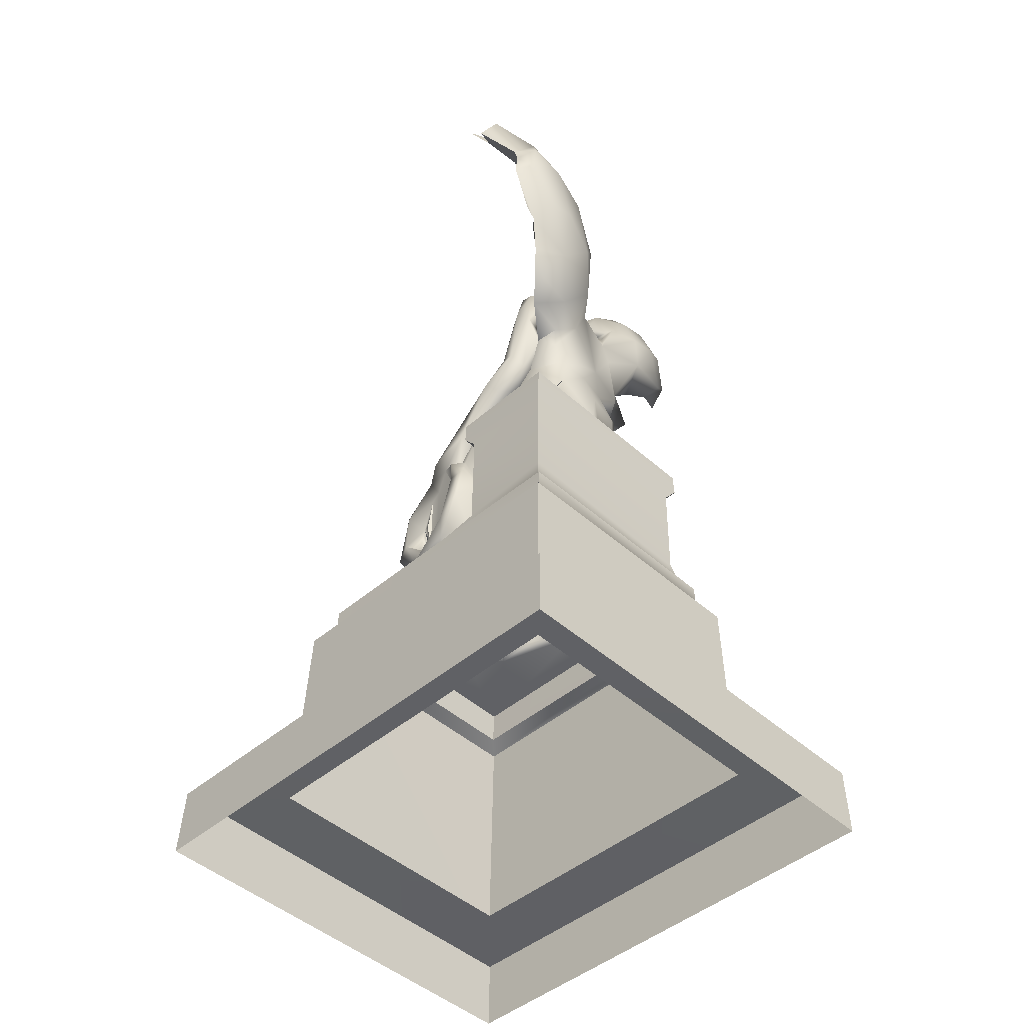
<metadata>
{"format":"obj","ext":"obj","renderer":"f3d","projection":"perspective","resolution":1024,"background":"white","views":[{"elev":-46.4,"azim":134.4,"up":"+Y"}]}
</metadata>
<code>
g default
v 0.2396 1.347 -0.312
v 0.2568 1.372 -0.3106
v 0.1073 1.129 -0.09639
v -0.1069 1.108 -0.04007
v 0.1121 0.756 0.2043
v 0.06742 0.8234 0.1697
v 0.1851 1.232 -0.2798
v 0.1207 0.6735 0.08219
v -0.06878 1.102 0.03005
v 0.1165 0.8597 0.1774
v 0.1078 0.994 -0.02336
v 0.04972 0.9916 0.04117
v 0.0747 0.7588 0.1361
v 0.1564 1.284 -0.3239
v 0.1267 1.045 -0.09856
v 0.07196 0.8822 0.1973
v 0.1256 0.9585 0.09233
v 0.03293 1.03 0.07982
v 0.07895 1.118 -0.1456
v 0.03572 1.04 0.05592
v 0.3056 1.451 -0.3234
v 0.1145 0.9025 -0.0469
v 0.1074 0.8112 0.1273
v 0.2796 1.465 -0.3521
v 0.06897 0.761 0.1666
v -0.04196 0.8939 -0.2331
v 0.1035 1.002 -0.102
v -0.09738 0.6028 0.09532
v 0.2113 0.5195 0.2701
v 0.002939 1.284 -0.24
v 0.1364 0.5809 -0.03577
v 0.2125 0.5804 -0.0424
v 0.07298 1.284 -0.1172
v 0.06437 1.029 -0.2275
v 0.07531 0.8961 -0.2151
v 0.04422 1.363 -0.1822
v -0.2606 0.5066 0.296
v 0.0833 1.306 -0.2043
v -0.02475 0.9845 0.1233
v -0.2614 0.1087 -0.3285
v -0.2658 0.1158 0.3096
v 0.1714 1.346 -0.3013
v 0.02435 0.7883 0.1465
v 0.06846 1.48 -0.2926
v -0.07165 1.048 -0.04635
v 0.211 0.5838 0.2678
v 0.03548 1.118 -0.0887
v 0.1284 0.6032 0.1419
v -0.2047 0.6019 -0.2737
v 0.09017 1.544 -0.2071
v -0.2075 0.8477 -0.283
v 0.1132 0.9172 0.02826
v 0.01406 0.5834 0.2603
v 0.1291 1.131 -0.1361
v 0.1849 0.6319 -0.08342
v 0.2134 0.5769 -0.2922
v 0.2531 0.1192 0.3124
v -0.2273 0.574 -0.2949
v -0.1458 0.6495 -0.08511
v 0.1846 0.6478 -0.2636
v -0.1604 1.224 -0.1461
v -0.08798 1.291 -0.2098
v -0.2107 1.537 -0.1029
v -0.2494 1.49 -0.1918
v 0.1928 1.452 -0.3161
v 0.1856 0.8337 -0.2676
v -0.1068 0.997 0.05167
v 0.256 0.1124 -0.325
v -0.2873 1.489 -0.1417
v -0.21 0.5952 -0.06796
v 0.08769 1.181 -0.1777
v 0.1844 0.8387 -0.08679
v -0.09962 1.355 -0.16
v 0.1611 1.558 -0.318
v -0.2306 0.5805 0.2665
v 0.07235 1.224 -0.08335
v 0.1196 0.7147 -0.003976
v -0.1763 1.452 -0.2048
v 0.2422 0.5089 0.2991
v -0.1339 1.018 -0.09411
v -0.1148 1.113 -0.1741
v 0.01533 1.336 -0.08936
v -0.1433 0.8494 -0.07187
v -0.2298 0.5174 0.2674
v -0.1717 1.316 -0.1677
v -0.2702 1.297 -0.2147
v -0.1512 1.331 -0.09814
v -0.1378 0.8315 -0.08846
v 0.007078 0.6279 0.17
v 0.1265 0.8285 0.01919
v -0.2267 0.5104 -0.2943
v -0.1171 1.053 -0.2063
v -0.2557 0.499 -0.3235
v 0.1142 0.826 -0.08759
v -0.05219 0.9279 0.2179
v -0.3688 1.419 -0.1272
v 0.1348 1.462 -0.3493
v -0.04838 1.142 -0.03742
v -0.3388 1.522 -0.08867
v -0.05833 1.386 -0.101
v -0.33 1.534 -0.1446
v 0.2452 0.5018 -0.3199
v 0.1595 0.826 0.006041
v 0.05161 1.271 -0.2942
v -0.006024 0.9991 -0.03065
v -0.2232 1.366 -0.1746
v -0.1376 1.436 -0.1045
v 0.1157 1.413 -0.277
v -0.06678 1.119 -0.05423
v 0.2142 0.5131 -0.2918
v -0.08612 0.7972 0.1458
v 0.04141 0.6616 0.1194
v -0.1028 0.8944 -0.2069
v -0.1835 1.562 -0.1011
v -0.2287 0.5779 -0.02863
v -0.133 1.483 -0.1564
v -0.07193 1.108 -0.2045
v -0.165 0.5788 -0.02819
v 0.04535 1.028 -0.05742
v -0.1257 1.288 -0.04737
v -0.3411 1.387 -0.1712
v 0.2525 1.594 -0.3283
v 0.1029 0.9917 0.06312
v 0.01127 1.345 -0.2149
v 0.2713 1.676 -0.246
v 0.1156 0.9097 -0.1398
v 0.1117 1.301 -0.2665
v 0.1025 1.55 -0.2544
v 0.1377 0.8973 -0.0742
v -0.08116 1.145 -0.001731
v 0.2907 1.553 -0.3062
v -0.1367 1.177 -0.196
v 0.106 1.33 -0.1503
v -0.05038 0.6273 0.1277
v 0.1966 1.588 -0.2591
v -0.1295 1.408 -0.1519
v 0.1335 0.6919 0.1336
v 0.06192 0.9358 0.1412
v -0.1443 1.28 -0.1351
v -0.01584 1.25 -0.05314
v 0.03367 1.216 -0.2414
v -0.1273 0.9585 0.02327
v 0.08436 1.469 -0.1788
v -0.0227 0.8052 0.1881
v -0.04431 1.039 -0.006318
v -0.05959 0.783 0.1747
v 0.2118 1.494 -0.3638
v -0.1749 1.277 -0.2371
v 0.148 0.69 0.04327
v 0.08745 1.081 -0.1752
v 0.1119 0.7277 0.05758
v 0.03344 0.6263 0.1554
v 0.1032 1.488 -0.2375
v -0.2062 1.552 -0.1445
v -0.208 0.8947 -0.0765
v 0.1099 0.5975 0.0669
v 0.0747 1.414 -0.2223
v -0.2054 0.891 -0.2827
v 0.02647 0.9987 0.07815
v -0.1252 1.347 -0.1387
v -0.09767 0.7883 0.09709
v 0.03561 1.382 -0.2456
v 0.1967 0.8943 -0.28
v 0.1528 0.8379 -0.02022
v -0.08324 0.6382 0.1479
v 0.01189 0.9603 0.08818
v 0.03365 1.343 -0.2789
v 0.161 0.729 0.03221
v -0.07056 0.5829 0.1846
v -0.03598 1.397 -0.04132
v 0.1986 0.8492 -0.28
v -0.1082 1.117 -0.1015
v 0.03451 1.374 -0.129
v -0.1419 1.381 -0.1516
v 0.1085 0.6046 0.1058
v -0.1938 0.8331 -0.2698
v -0.01745 0.9095 0.2211
v 0.1331 1.037 -0.01251
v 0.01295 1.422 -0.09997
v 0.1138 0.8043 -0.03568
v 0.08736 0.705 0.1791
v -0.1252 1.135 -0.2059
v -0.02974 1.34 -0.07568
v 0.1665 1.392 -0.3533
v 0.1289 0.8916 -0.00474
v 0.01696 0.8785 0.1829
v -0.01026 0.9631 -0.2391
v 0.005369 1.117 -0.2333
v -0.1283 1.482 -0.08603
v 0.08274 1.132 -0.2225
v -0.1207 0.5811 0.1292
v -0.2415 1.394 -0.2253
v -0.1211 1.166 -0.02622
v 0.09328 0.8278 0.1526
v 0.1578 1.198 -0.2331
v 0.05287 1.11 -0.2129
v -0.09546 1.24 -0.04566
v 0.101 0.7689 0.156
v 0.07825 0.7944 0.2113
v 0.1071 1.211 -0.2752
v 0.02457 1.131 -0.06043
v -0.4059 1.499 -0.06808
v 0.08226 1.182 -0.2243
v 0.1958 0.8934 -0.07401
v -0.18 1.374 -0.2303
v 0.08116 1.126 -0.106
v 0.1892 1.616 -0.2555
v 0.09962 0.6814 0.1282
v 0.03961 0.5831 0.1959
v 0.125 0.8519 -0.07114
v -0.06102 1.174 -0.05433
v 0.04101 1.48 -0.2165
v 0.1151 0.9658 -0.1175
v 0.1967 0.8527 -0.0727
v -0.01244 1.399 -0.1446
v 0.132 0.9775 0.007891
v -0.1952 0.8362 -0.08892
v -0.1349 1.13 -0.1054
v 0.1062 1.26 -0.1211
v 0.1339 0.903 0.05092
v -0.1081 0.9429 0.0983
v -0.2101 0.8505 -0.07492
v -0.3345 1.423 -0.1297
v -0.05774 0.9699 0.1621
v 0.1127 1.012 0.01846
v 0.0946 0.9673 -0.189
v 0.02585 0.9178 0.165
v -0.1336 1.073 -0.1393
v -0.2887 1.326 -0.1587
v 0.01069 1.351 -0.05907
v -0.09724 1.237 -0.2165
v 0.0798 1.077 -0.09172
v -0.07354 1.067 0.02887
v -0.1417 1.408 -0.1963
v 0.1015 0.8857 0.1946
v 0.1373 1.543 -0.2314
v -0.1136 1.432 -0.1395
v 0.06293 1.493 -0.1702
v 0.1647 0.763 -0.0153
v 0.1962 0.6018 -0.2741
v -0.1568 1.287 -0.06792
v -0.1318 0.5986 0.05757
v 0.02168 0.9749 0.06863
v -0.2843 1.384 -0.1685
v 0.1124 0.8815 0.05135
v 0.09303 1.348 -0.3336
v -0.1375 0.7121 0.02513
v 0.1152 0.879 0.08934
v -0.08827 1.345 -0.08155
v -0.1406 0.731 -0.02772
v -0.03518 1.124 -0.06862
v 0.04147 1.421 -0.2227
v 0.123 0.7231 0.1211
v -0.1464 0.8925 -0.07584
v -0.03833 0.608 0.183
v -0.1974 0.6411 -0.08478
v 0.1096 0.6058 -0.06437
v 0.1121 0.9287 0.1179
v -0.1958 0.6386 -0.2655
v 0.1209 0.5982 0.00948
v 0.1171 0.6845 0.04304
v -0.1402 0.6237 -0.01583
v 0.129 0.6001 0.08729
v -0.1193 0.7037 0.05411
v 0.08812 1.066 -0.115
v -0.3536 1.475 -0.1509
v 0.1303 0.5991 0.04336
v 0.03977 1.281 -0.08524
v 0.08012 0.9889 0.03453
v 0.05638 1.381 -0.2078
v 0.03575 0.6102 0.1858
v -0.3985 1.518 -0.04845
v 0.1072 1.102 -0.1525
v 0.03105 1.005 0.04743
v 0.05416 1.437 -0.1811
v -0.3566 1.371 -0.1248
v 0.07092 0.6218 0.1389
v -0.02814 1.431 -0.08168
v -0.1372 0.9736 -0.1421
v -0.08847 0.6068 0.1352
v 0.3356 1.648 -0.2431
v -0.1378 0.8809 -0.03898
v 0.09364 1.271 -0.2292
v -0.1618 1.134 -0.1459
v 0.3081 1.639 -0.2419
v -0.1501 0.6012 -0.05874
v -0.08072 1.327 -0.1921
v -0.207 1.16 -0.163
v -0.1232 1.492 -0.1117
v -0.1286 0.8751 0.0208
v 0.07576 0.9481 0.1199
v 0.1199 0.7774 0.1786
v -0.1881 1.136 -0.1363
v 0.04337 1.436 -0.2714
v 0.1148 1.234 -0.1772
v -0.1285 0.7024 -0.04058
v -0.1462 1.177 -0.1297
v 0.09654 0.7389 0.1293
v 0.04379 1.156 -0.07051
v 0.2398 1.595 -0.2686
v -0.05171 1.121 -0.003656
v 0.2273 1.327 -0.2997
v 0.07903 1.194 -0.1124
v 0.1402 0.7377 0.05481
v -0.02624 1.036 -0.2323
v 0.05306 1.236 -0.06754
v 0.3307 1.7 -0.203
v 0.1146 0.6277 -0.0455
v -0.009484 1.105 -0.2183
v 0.3217 1.664 -0.2784
v 0.1247 1.137 -0.1102
v 0.2112 1.286 -0.2903
v 0.1069 0.6559 0.02285
v -0.01764 1.138 -0.03696
v -0.1071 0.6853 0.1251
v 0.1098 0.5996 -0.01388
v 0.1168 0.7252 0.08718
v 0.09774 1.203 -0.1848
v -0.1 0.954 0.1207
v 0.1409 1.073 -0.0738
v -0.1599 1.274 -0.09433
v 0.04086 1.391 -0.08151
v -0.0867 1.024 -0.2248
v 0.29 1.523 -0.3132
v 0.09391 0.9899 0.109
v 0.06515 1.108 -0.1222
v 0.06122 1.388 -0.316
v -0.204 1.253 -0.1729
v 0.2222 1.386 -0.3477
v -0.06685 1.119 -0.07349
v 0.1414 0.8993 0.02561
v -0.04248 1.228 -0.03524
v -0.1071 1.147 -0.07282
v 0.1614 1.403 -0.2942
v 0.1018 0.8942 -0.1904
v -0.0739 1.282 -0.056
v -0.006506 0.9411 0.2122
v -0.168 1.41 -0.1545
v 0.1379 0.9533 0.0534
v 0.2542 1.653 -0.2469
v 0.02834 0.7192 0.1265
v -0.1232 1.375 -0.1788
v -0.1408 1.331 -0.07228
v 0.1045 0.8824 0.118
v -0.1499 0.8415 -0.05502
v 0.08525 1.023 -0.0846
v 0.0223 0.6731 0.1321
v 0.1095 1.318 -0.1802
v 0.2732 1.529 -0.3539
v 0.02554 0.7741 0.1525
v 0.09344 1.006 -0.0268
v -0.1489 1.116 -0.1628
v -0.2915 1.427 -0.2035
v 0.1249 1.266 -0.1535
v 0.07858 0.7164 0.1353
v 0.1884 1.494 -0.2894
v -0.01785 1.369 -0.04294
v -0.1418 0.8713 -0.0154
v 0.1142 0.6456 -0.08418
v -0.02989 1.178 -0.05195
v 0.1088 0.642 0.1124
v -0.03495 1.135 -0.2312
v -0.1265 0.8934 -0.1786
v -0.3937 0.1121 -0.4627
v -0.3998 0.122 0.4418
v 0.3856 0.1275 0.4462
v 0.3901 0.1178 -0.4577
v -0.3956 -0.01657 -0.4641
v -0.4017 -0.006596 0.446
v 0.3893 -0.001118 0.4504
v 0.3939 -0.01083 -0.4591
g Angel4:Group45072
f 47 251 105
f 21 42 2
f 21 2 1
f 1 2 42
f 76 314 299
f 225 3 232
f 299 314 251
f 269 119 12
f 339 178 17
f 11 265 15
f 162 167 124
f 139 4 321
f 329 21 1
f 1 14 329
f 265 27 213
f 25 194 198
f 13 23 194
f 344 194 23
f 292 5 137
f 344 298 248
f 25 298 355
f 137 181 208
f 298 25 198
f 253 292 137
f 194 350 13
f 110 32 29
f 256 217 176
f 123 274 20
f 325 123 20
f 37 40 41
f 79 37 41
f 329 14 184
f 194 344 10
f 308 22 180
f 231 362 182
f 71 273 19
f 183 249 336
f 71 295 273
f 291 18 159
f 225 232 351
f 123 269 12
f 11 52 185
f 27 11 185
f 151 248 317
f 258 325 291
f 5 235 199
f 181 137 5
f 199 16 6
f 265 213 150
f 127 195 312
f 7 14 312
f 235 5 10
f 258 235 10
f 249 183 100
f 30 141 362
f 270 283 127
f 34 35 187
f 105 243 12
f 144 146 152
f 34 126 335
f 163 204 214
f 247 290 358
f 95 319 111
f 46 75 29
f 32 46 29
f 30 167 104
f 30 104 141
f 313 260 77
f 260 313 267
f 32 31 267
f 359 94 257
f 219 303 3
f 295 38 348
f 71 19 190
f 14 7 200
f 348 38 36
f 179 36 215
f 75 53 169
f 118 115 75
f 203 195 71
f 195 127 318
f 16 258 138
f 16 186 6
f 93 102 40
f 93 40 37
f 356 131 135
f 147 74 122
f 33 76 303
f 268 133 173
f 16 138 227
f 224 39 45
f 259 66 60
f 72 60 66
f 212 294 252
f 128 50 207
f 119 105 12
f 119 47 105
f 53 75 46
f 32 267 46
f 232 3 206
f 326 47 119
f 8 208 361
f 347 144 152
f 176 66 259
f 256 176 259
f 153 356 135
f 157 108 153
f 163 158 26
f 158 155 363
f 11 15 216
f 15 320 216
f 46 48 209
f 152 277 112
f 354 311 54
f 178 3 225
f 257 32 55
f 32 240 55
f 68 102 57
f 40 102 68
f 36 124 215
f 62 234 342
f 79 41 57
f 102 79 57
f 56 58 49
f 58 70 49
f 139 297 218
f 45 172 80
f 231 132 148
f 56 240 32
f 56 49 240
f 290 80 358
f 279 363 254
f 62 287 30
f 62 30 362
f 106 338 69
f 121 276 96
f 205 62 148
f 21 65 42
f 108 356 153
f 163 26 35
f 163 335 129
f 45 80 67
f 45 67 224
f 69 338 63
f 191 118 75
f 118 242 262
f 295 318 38
f 283 318 127
f 72 94 55
f 72 55 60
f 124 73 215
f 160 87 100
f 97 74 147
f 212 128 44
f 75 84 29
f 75 115 84
f 82 173 322
f 183 170 100
f 185 331 164
f 248 220 258
f 78 64 154
f 234 116 237
f 37 79 29
f 102 29 79
f 21 324 65
f 172 81 228
f 228 81 92
f 81 172 352
f 268 306 33
f 306 268 140
f 247 296 262
f 59 217 256
f 29 84 37
f 91 37 84
f 338 106 85
f 73 160 100
f 192 205 148
f 193 321 4
f 193 130 197
f 59 83 88
f 363 155 254
f 169 53 255
f 209 48 271
f 90 151 103
f 331 90 103
f 115 91 84
f 58 56 91
f 187 309 34
f 158 113 26
f 93 37 91
f 102 93 91
f 213 27 22
f 22 257 210
f 337 227 39
f 144 341 350
f 69 223 244
f 97 44 74
f 327 246 104
f 272 69 99
f 73 100 278
f 100 170 278
f 110 29 102
f 102 91 110
f 185 164 180
f 77 239 149
f 200 104 14
f 104 246 14
f 243 105 45
f 105 330 45
f 223 276 244
f 107 63 338
f 270 127 108
f 334 108 127
f 172 218 352
f 56 110 91
f 32 110 56
f 111 319 165
f 134 89 111
f 112 277 208
f 13 350 341
f 323 26 113
f 92 363 279
f 114 63 189
f 116 289 237
f 58 115 70
f 115 58 91
f 289 116 114
f 154 116 78
f 117 305 323
f 117 92 81
f 118 286 70
f 70 115 118
f 326 119 346
f 119 269 346
f 193 120 241
f 100 87 249
f 121 353 86
f 266 101 353
f 125 122 74
f 17 123 325
f 225 17 178
f 124 167 30
f 287 124 30
f 125 74 207
f 307 340 285
f 94 72 210
f 94 210 257
f 334 127 42
f 42 127 302
f 207 74 128
f 128 74 44
f 22 129 126
f 129 335 126
f 98 301 109
f 211 197 301
f 182 81 352
f 81 182 117
f 33 133 268
f 219 311 354
f 118 191 242
f 264 161 290
f 300 131 281
f 285 340 300
f 62 342 287
f 160 73 174
f 208 8 137
f 253 137 304
f 138 39 227
f 166 45 39
f 139 328 61
f 160 174 85
f 140 360 306
f 332 197 211
f 141 190 188
f 203 71 190
f 221 142 161
f 80 142 67
f 124 36 270
f 270 36 38
f 144 43 177
f 95 146 144
f 233 4 145
f 333 109 145
f 111 146 95
f 89 146 111
f 184 147 329
f 86 192 148
f 8 149 137
f 77 149 261
f 226 34 150
f 309 196 34
f 151 317 304
f 103 151 304
f 152 146 89
f 271 255 53
f 236 238 143
f 207 50 236
f 114 116 154
f 254 155 222
f 155 51 222
f 8 175 263
f 46 267 48
f 153 143 157
f 252 275 212
f 155 158 51
f 158 171 51
f 159 274 243
f 87 160 139
f 139 160 85
f 315 161 28
f 315 221 161
f 270 162 124
f 275 252 157
f 158 163 171
f 163 214 171
f 103 164 331
f 239 103 168
f 134 111 165
f 134 169 89
f 138 166 39
f 243 291 159
f 288 132 284
f 167 162 294
f 327 44 97
f 168 137 149
f 149 239 168
f 165 169 134
f 280 319 315
f 66 171 214
f 176 171 66
f 330 172 45
f 330 333 172
f 133 36 173
f 173 36 179
f 174 73 342
f 107 338 136
f 48 263 175
f 48 277 152
f 310 122 125
f 217 51 176
f 51 171 176
f 177 95 144
f 224 337 39
f 15 54 320
f 320 54 311
f 180 239 77
f 180 77 316
f 25 355 181
f 199 6 25
f 132 231 182
f 182 352 132
f 140 82 183
f 183 357 170
f 97 147 184
f 97 246 327
f 27 185 22
f 180 22 185
f 43 186 177
f 186 43 6
f 26 187 35
f 323 305 26
f 322 230 82
f 82 357 183
f 188 196 309
f 182 362 117
f 107 237 189
f 189 63 107
f 190 19 196
f 188 190 196
f 191 75 169
f 191 169 280
f 78 192 64
f 353 101 64
f 193 9 130
f 193 4 233
f 6 194 25
f 194 6 43
f 200 7 195
f 7 312 195
f 34 196 150
f 196 19 150
f 197 120 193
f 336 120 197
f 194 10 292
f 10 5 292
f 199 25 181
f 199 181 5
f 200 195 203
f 141 104 200
f 201 251 47
f 47 326 201
f 202 266 96
f 223 69 272
f 141 200 203
f 141 203 190
f 163 129 204
f 210 214 204
f 205 192 78
f 234 62 205
f 206 299 326
f 76 299 303
f 207 135 340
f 236 135 207
f 355 208 181
f 112 208 355
f 46 209 53
f 271 53 209
f 173 179 322
f 210 204 129
f 129 22 210
f 211 301 98
f 306 360 98
f 50 128 212
f 238 212 275
f 150 213 226
f 226 213 22
f 210 72 214
f 66 214 72
f 11 216 52
f 178 339 216
f 217 59 88
f 222 88 83
f 4 333 145
f 139 333 4
f 219 133 33
f 219 33 303
f 52 216 220
f 331 185 52
f 221 67 142
f 319 224 67
f 222 51 217
f 88 222 217
f 272 96 223
f 276 223 96
f 95 224 319
f 95 337 224
f 269 123 225
f 123 17 225
f 126 226 22
f 126 34 226
f 337 186 227
f 227 186 16
f 80 172 228
f 279 358 80
f 62 231 148
f 231 62 362
f 265 351 232
f 326 27 265
f 9 193 233
f 234 78 116
f 78 234 205
f 235 16 199
f 258 16 235
f 135 236 153
f 143 153 236
f 107 136 237
f 136 234 237
f 238 50 212
f 236 50 238
f 164 103 239
f 239 180 164
f 240 49 60
f 55 240 60
f 343 87 241
f 321 87 139
f 28 242 191
f 28 161 264
f 45 166 243
f 138 243 166
f 69 244 106
f 245 151 90
f 245 90 220
f 97 184 246
f 184 14 246
f 242 264 262
f 264 242 28
f 248 245 220
f 151 245 248
f 249 120 336
f 120 343 241
f 358 250 247
f 59 296 83
f 109 333 330
f 98 109 330
f 252 294 162
f 162 270 252
f 253 298 292
f 298 317 248
f 254 222 83
f 296 282 345
f 89 169 255
f 271 89 255
f 59 256 70
f 256 49 70
f 31 32 257
f 267 31 260
f 258 220 17
f 17 325 258
f 256 259 49
f 259 60 49
f 308 180 316
f 316 31 308
f 261 149 8
f 156 261 8
f 262 296 286
f 262 286 118
f 263 156 8
f 261 156 267
f 264 290 247
f 264 247 262
f 150 19 265
f 273 265 19
f 121 266 353
f 96 266 121
f 267 263 48
f 156 263 267
f 82 268 173
f 82 140 268
f 265 11 351
f 351 11 346
f 157 252 270
f 270 108 157
f 271 152 89
f 48 152 271
f 272 202 96
f 273 15 265
f 273 54 15
f 274 123 12
f 243 274 12
f 143 238 275
f 143 275 157
f 244 276 229
f 277 48 361
f 277 361 208
f 179 215 278
f 73 278 215
f 80 228 279
f 228 92 279
f 169 165 280
f 165 319 280
f 282 279 254
f 345 282 254
f 38 318 283
f 270 38 283
f 139 61 297
f 61 288 293
f 285 300 281
f 59 70 286
f 286 296 59
f 287 73 124
f 287 342 73
f 114 189 289
f 289 189 237
f 142 80 290
f 161 142 290
f 138 291 243
f 138 258 291
f 198 194 292
f 298 198 292
f 288 284 293
f 297 61 293
f 294 44 327
f 44 294 212
f 295 354 54
f 273 295 54
f 250 296 247
f 296 250 282
f 297 293 284
f 218 297 284
f 23 13 298
f 298 344 23
f 201 326 299
f 251 201 299
f 300 135 131
f 300 340 135
f 130 301 197
f 42 302 1
f 14 1 312
f 206 3 303
f 206 303 299
f 304 137 168
f 304 168 103
f 26 305 187
f 305 309 187
f 33 306 76
f 98 76 306
f 257 22 308
f 31 257 308
f 117 362 309
f 117 309 305
f 311 219 3
f 178 311 3
f 302 127 312
f 312 1 302
f 313 261 267
f 313 77 261
f 76 98 314
f 314 98 330
f 28 191 315
f 315 191 280
f 316 77 260
f 260 31 316
f 253 317 298
f 317 253 304
f 318 295 71
f 71 195 318
f 319 67 221
f 319 221 315
f 311 178 320
f 320 178 216
f 241 321 193
f 241 87 321
f 92 323 113
f 323 92 117
f 131 65 324
f 244 229 106
f 106 229 85
f 325 18 291
f 18 325 20
f 326 265 232
f 206 326 232
f 294 327 167
f 104 167 327
f 85 328 139
f 85 229 328
f 24 21 329
f 147 24 329
f 314 330 251
f 330 105 251
f 90 331 220
f 331 52 220
f 140 332 360
f 336 197 332
f 333 218 172
f 333 139 218
f 108 334 356
f 42 65 334
f 163 35 335
f 335 35 34
f 140 183 336
f 140 336 332
f 177 186 337
f 337 95 177
f 338 85 174
f 136 338 174
f 17 220 339
f 216 339 220
f 340 125 207
f 340 307 125
f 341 144 347
f 13 341 347
f 234 136 342
f 136 174 342
f 343 249 87
f 343 120 249
f 344 258 10
f 258 344 248
f 83 296 345
f 254 83 345
f 346 27 326
f 11 27 346
f 112 347 152
f 112 13 347
f 133 348 36
f 133 219 354
f 147 122 349
f 147 349 24
f 194 43 350
f 144 350 43
f 351 269 225
f 269 351 346
f 284 132 352
f 352 218 284
f 353 64 192
f 86 353 192
f 354 295 348
f 348 133 354
f 355 13 112
f 298 13 355
f 334 65 356
f 65 131 356
f 230 357 82
f 279 282 358
f 250 358 282
f 55 359 257
f 55 94 359
f 98 360 211
f 360 332 211
f 175 8 361
f 361 48 175
f 141 188 362
f 362 188 309
f 363 92 113
f 113 158 363
f 41 40 365
f 365 40 364
f 57 41 366
f 366 41 365
f 68 57 367
f 367 57 366
f 40 68 364
f 364 68 367
f 365 364 369
f 369 364 368
f 366 365 370
f 370 365 369
f 367 366 371
f 371 366 370
f 364 367 368
f 368 367 371
f 276 121 229
f 121 86 229
f 229 86 328
f 86 148 328
f 148 132 328
f 328 132 61
f 132 288 61
f 278 170 179
f 179 170 322
f 170 357 322
f 357 230 322
f 307 285 125
f 125 285 310
f 310 285 281
f 130 9 301
f 109 301 145
f 145 301 233
f 301 9 233
f 114 154 63
f 63 154 69
f 101 69 64
f 69 154 64
f 20 274 18
f 18 274 159
f 21 24 324
f 24 349 324
f 281 131 310
f 310 131 122
f 122 131 349
f 131 324 349
f 69 101 99
f 272 99 202
f 202 99 266
f 99 101 266

</code>
